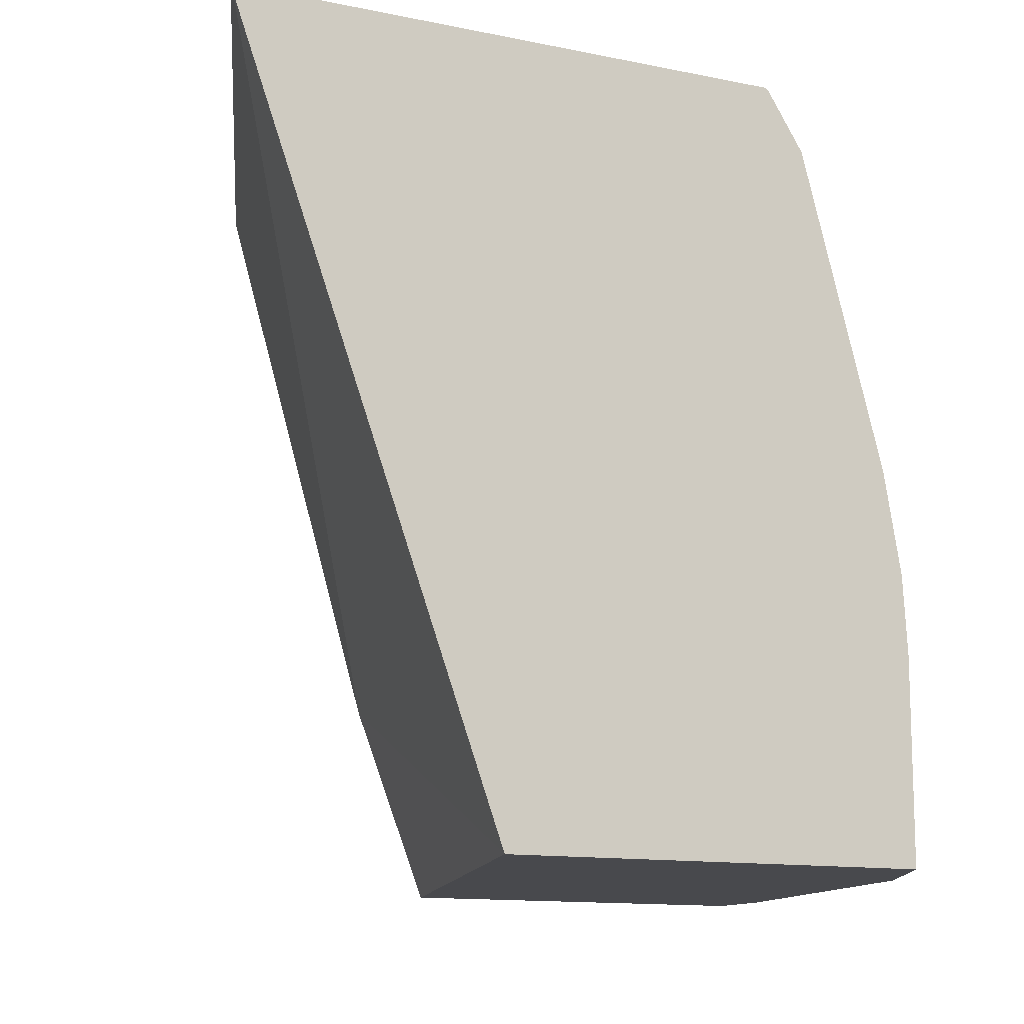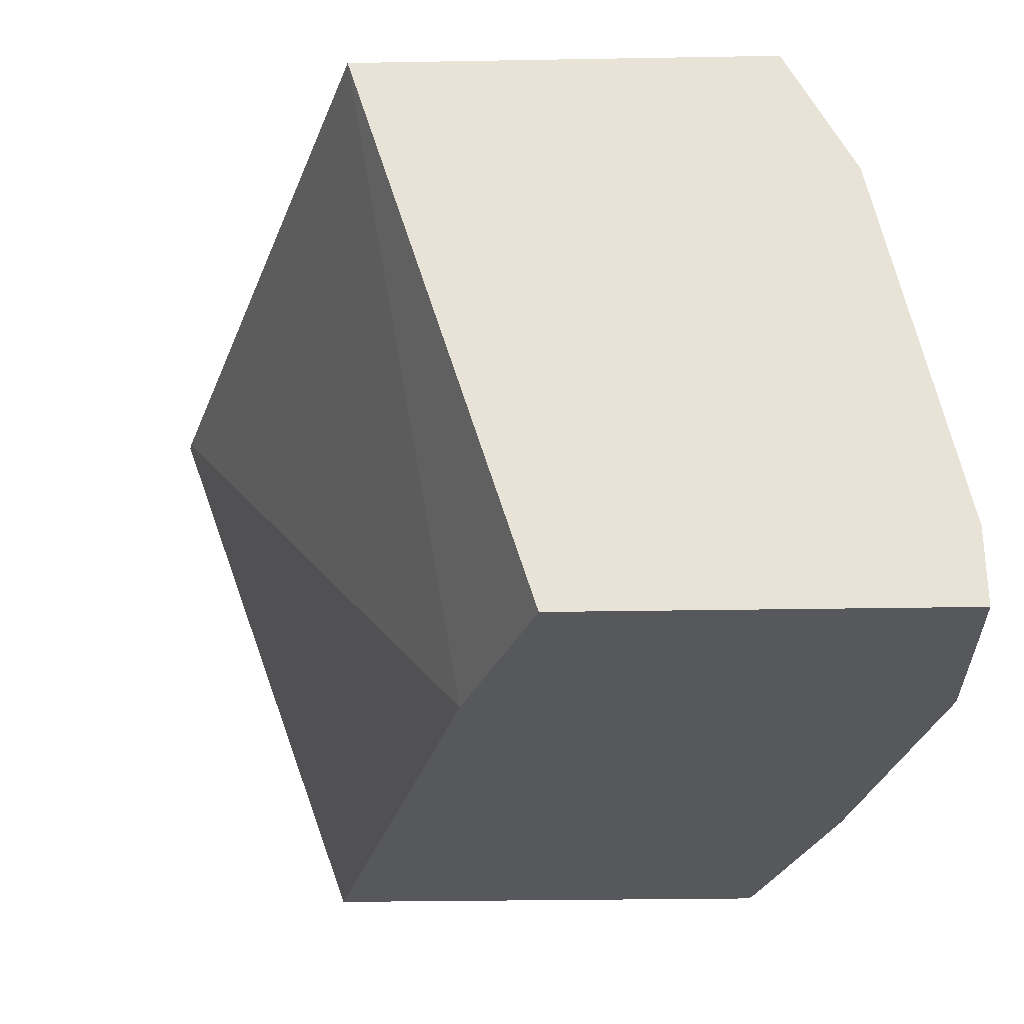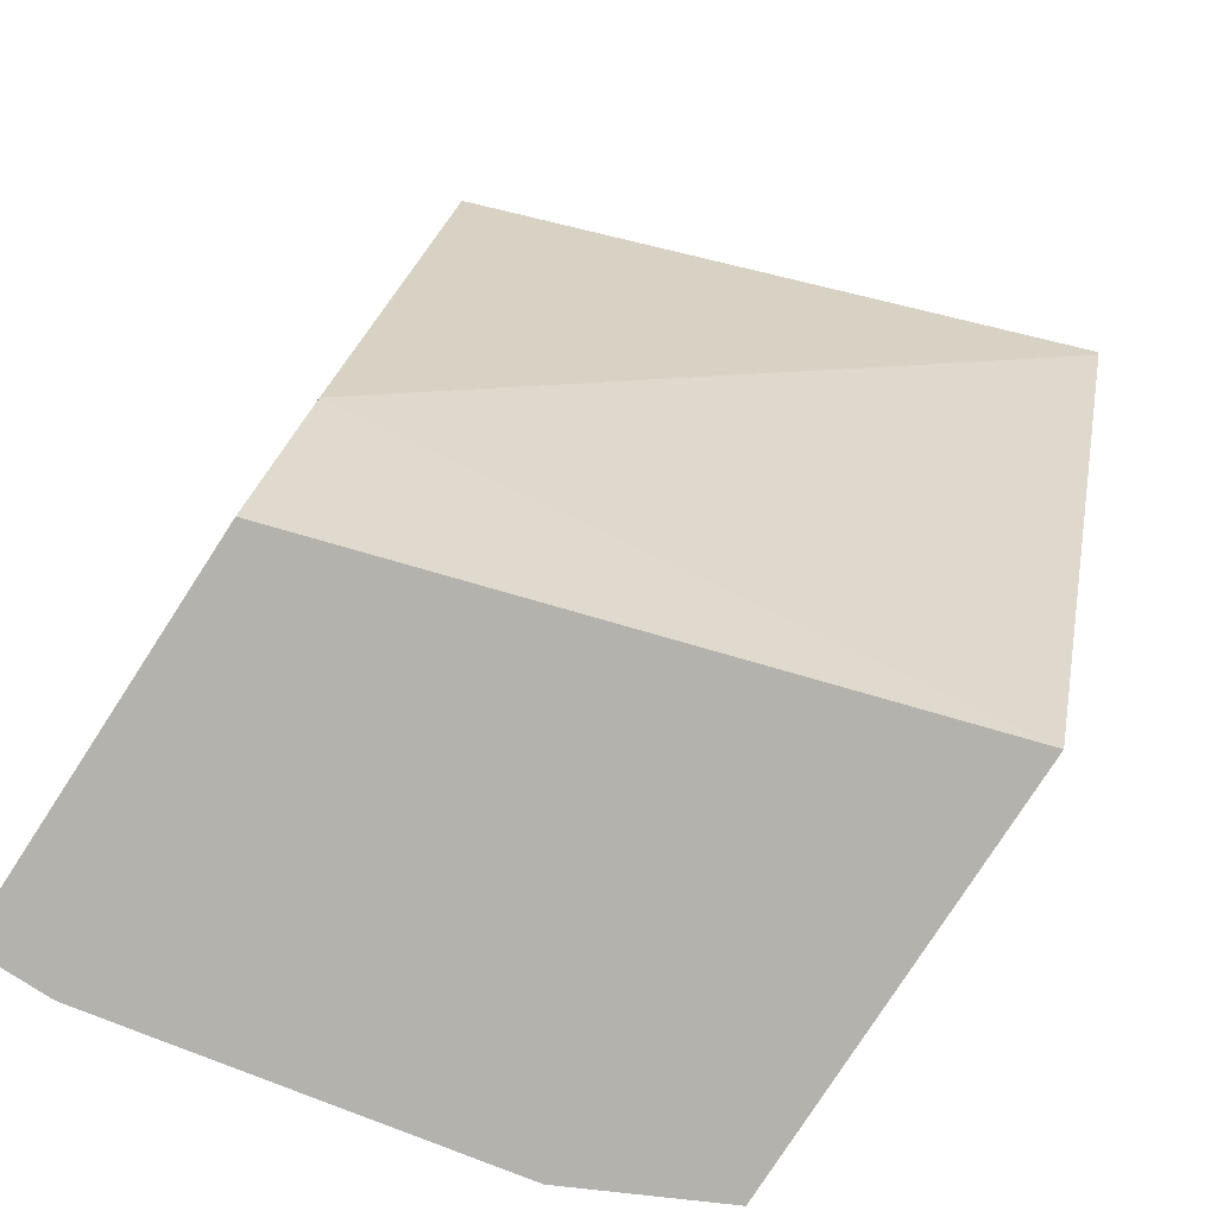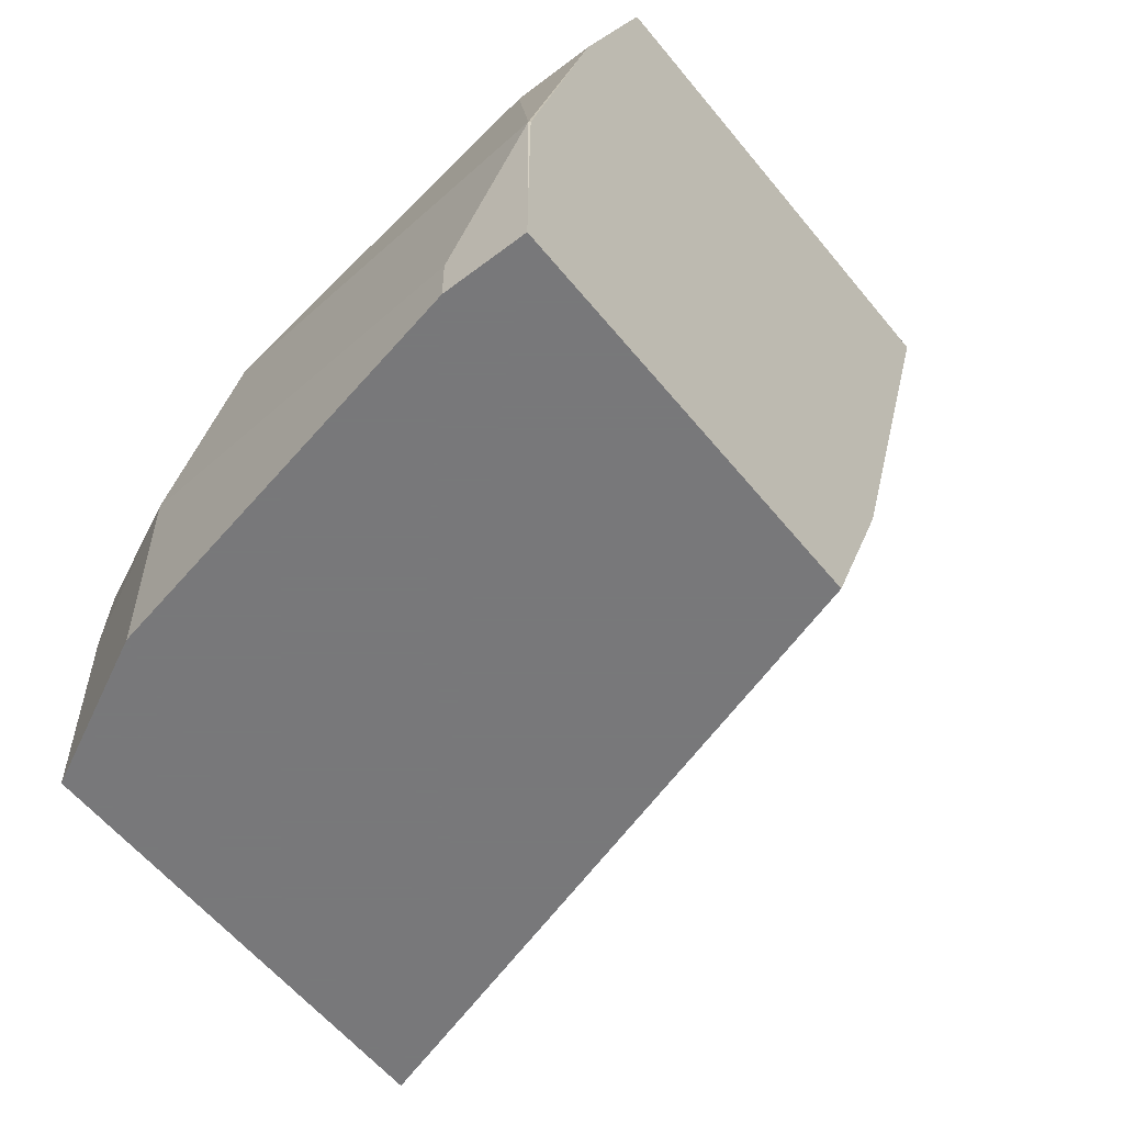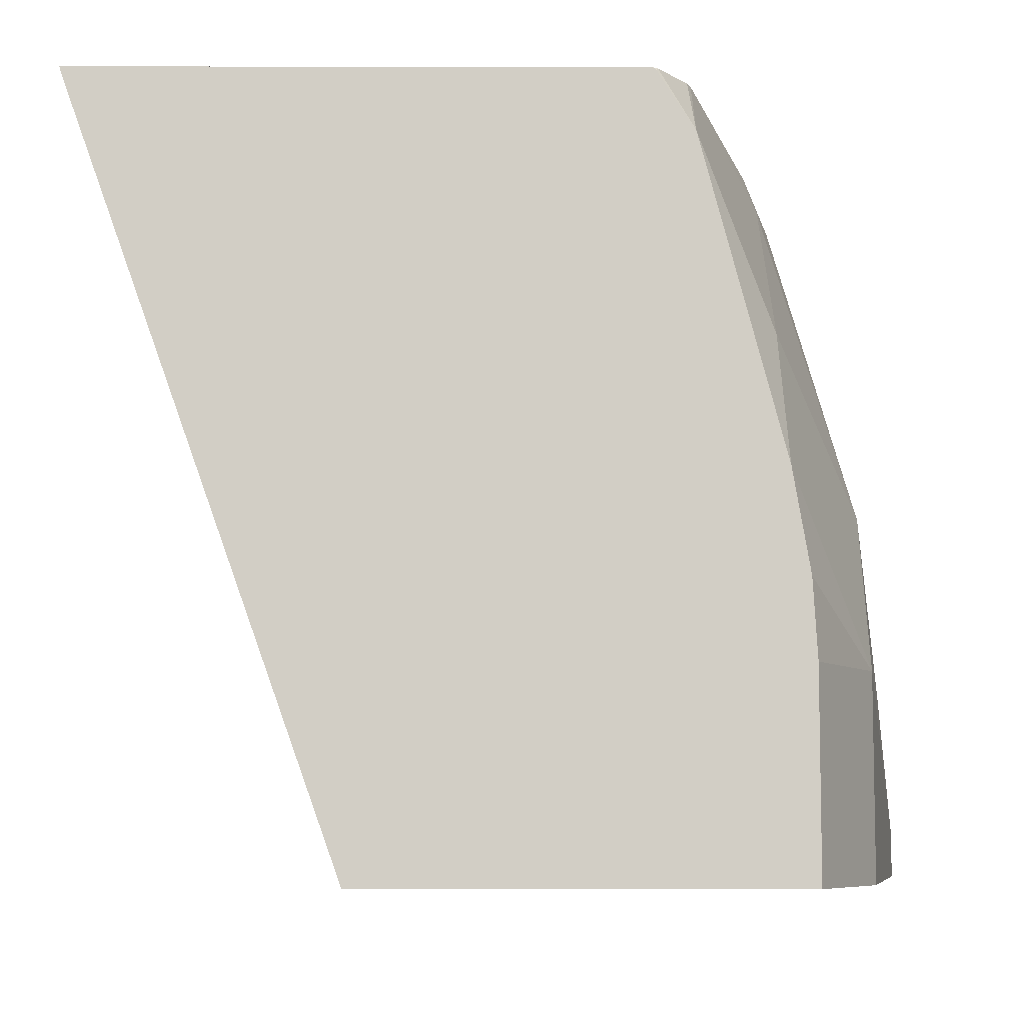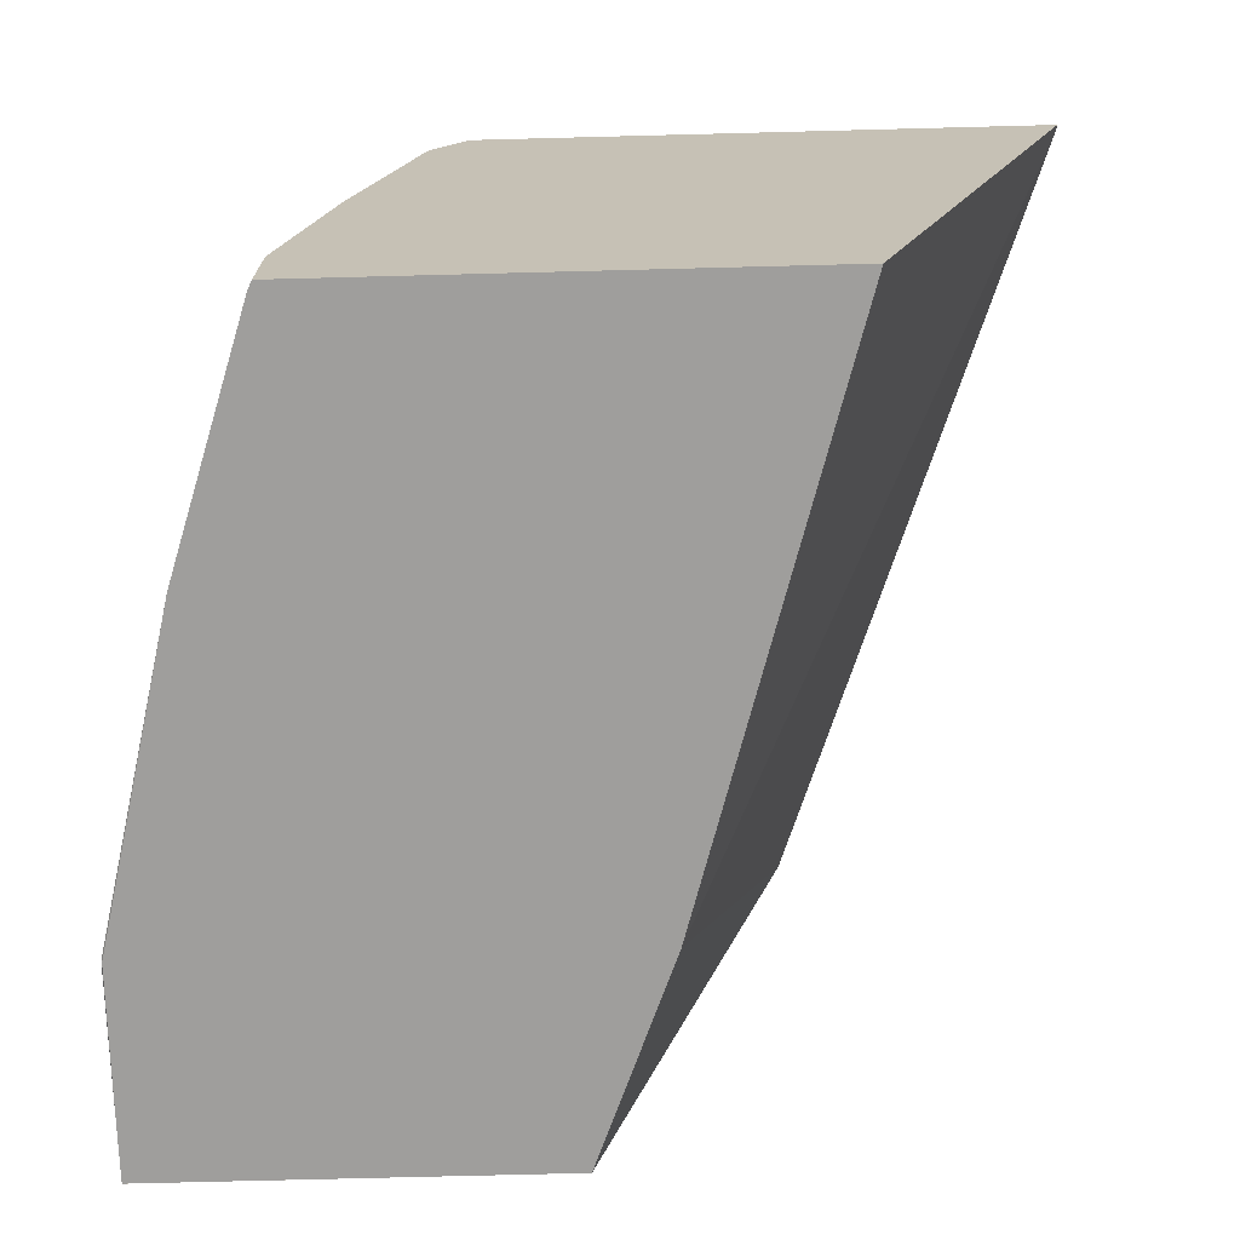
<metadata>
{"format":"obj","ext":"obj","renderer":"f3d","projection":"perspective","resolution":1024,"background":"white","views":[{"elev":-12.5,"azim":-25.7,"up":"+Y"},{"elev":-28.5,"azim":1.5,"up":"+Z"},{"elev":-79.6,"azim":-123.0,"up":"+Y"},{"elev":-57.6,"azim":128.5,"up":"+Y"},{"elev":-7.4,"azim":-0.3,"up":"+Y"},{"elev":-71.0,"azim":-178.5,"up":"+Z"}]}
</metadata>
<code>
v 0.4813 -0.1275 0.2756
v 0.3602 0.2123 0.2756
v 0.5307 -0.03537 -0.000801
v 0.566 -0.1275 -0.000801
v 0.6759 -0.1275 0.2756
v 0.3591 0.216 0.2756
v 0.4581 0.216 -0.000801
v 0.7429 -0.1275 -0.000801
v 0.6768 -0.1275 0.2737
v 0.6759 -0.03537 0.2756
v 0.61 0.216 0.2756
v 0.6703 0.216 -0.000801
v 0.7429 -0.1061 -0.000801
v 0.7429 -0.1275 0.0354
v 0.6886 -0.1275 0.2501
v 0.7075 -0.03537 0.2122
v 0.6738 3.323e-05 0.2756
v 0.6115 0.2147 0.2756
v 0.6121 0.216 0.2739
v 0.6703 0.216 0.03727
v 0.6718 0.213 -0.000801
v 0.7429 -0.03537 1.069e-05
v 0.7428 -0.07091 -0.000801
v 0.7429 -0.1061 0.0354
v 0.7075 -0.1275 0.2122
v 0.7075 0.03541 0.1769
v 0.6987 3.323e-05 0.2167
v 0.6659 0.04586 0.2756
v 0.628 0.1887 0.2756
v 0.6261 0.216 0.253
v 0.6526 0.216 0.1378
v 0.6604 0.2005 0.1533
v 0.6721 0.1769 0.1415
v 0.6721 0.2123 0.0354
v 0.6721 0.2123 -0.000801
v 0.7075 0.1061 0.0354
v 0.7425 -0.03578 -0.000801
v 0.7075 0.1061 -0.000801
v 0.6633 0.1769 0.1813
v 0.6633 0.1415 0.2167
v 0.6633 0.1061 0.252
v 0.628 0.2123 0.252
v 0.628 0.216 0.2483
v 0.6545 0.1945 0.1857
f 22 37 38
f 20 32 33
f 22 23 37
f 22 26 24
f 22 36 26
f 21 34 35
f 20 34 21
f 20 33 34
f 20 31 32
f 16 26 27
f 18 29 19
f 16 28 17
f 16 27 28
f 16 24 26
f 15 25 16
f 14 16 25
f 14 24 16
f 22 38 36
f 19 29 30
f 26 36 33
f 13 23 22
f 26 39 40
f 39 43 40
f 39 44 43
f 34 38 35
f 34 36 38
f 33 36 34
f 32 39 33
f 32 44 39
f 32 43 44
f 26 33 39
f 31 43 32
f 29 40 42
f 40 43 42
f 29 41 40
f 29 42 30
f 28 41 29
f 27 41 28
f 26 41 27
f 26 40 41
f 30 42 43
f 12 20 21
f 1 28 29
f 10 16 17
f 3 6 7
f 2 6 3
f 1 6 2
f 1 11 6
f 1 18 11
f 1 29 18
f 1 10 17
f 1 5 10
f 1 9 5
f 1 15 9
f 1 25 15
f 1 14 25
f 1 8 14
f 1 4 8
f 1 3 4
f 1 2 3
f 11 18 19
f 3 7 12
f 3 12 21
f 1 17 28
f 3 35 38
f 3 21 35
f 9 15 10
f 8 24 14
f 8 22 24
f 8 13 22
f 6 12 7
f 6 31 20
f 6 43 31
f 6 30 43
f 6 20 12
f 10 15 16
f 6 19 30
f 3 37 23
f 3 23 13
f 3 13 8
f 3 38 37
f 5 9 10
f 6 11 19
f 3 8 4

</code>
